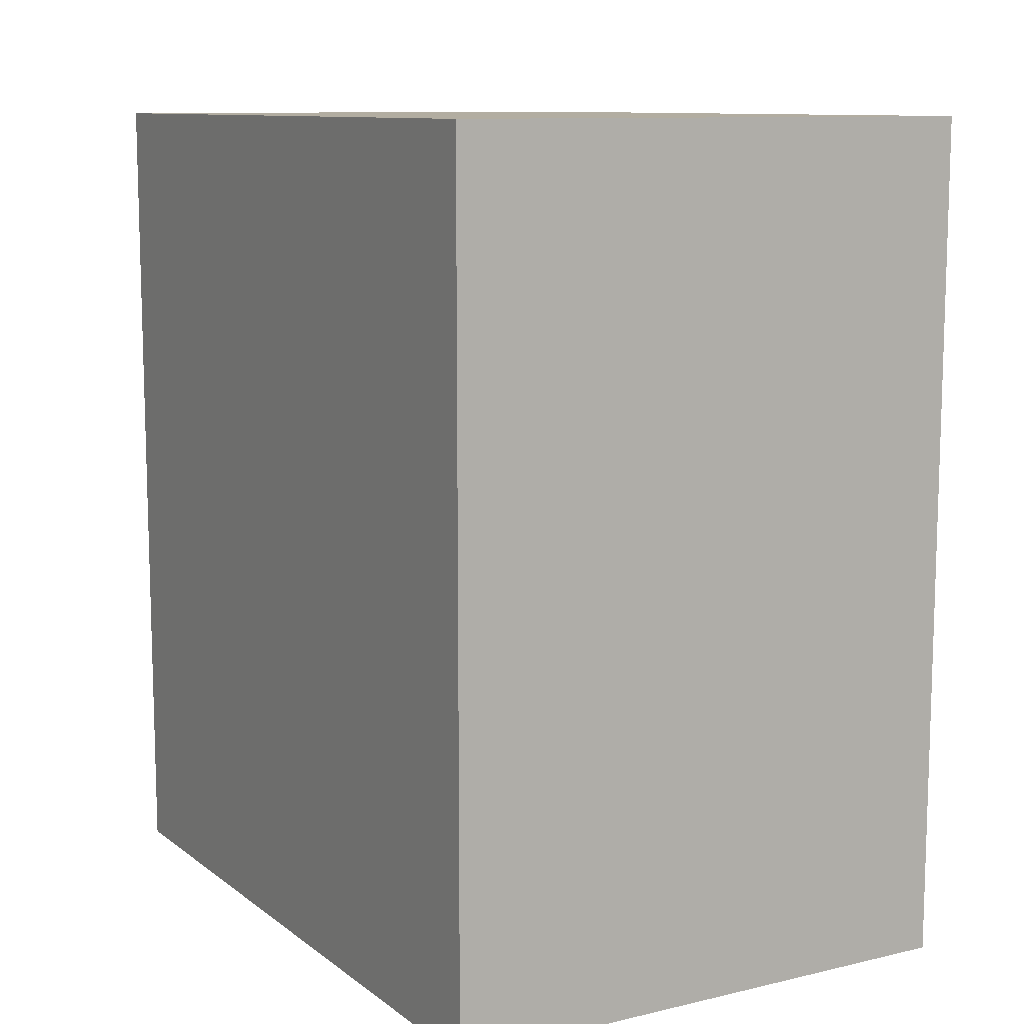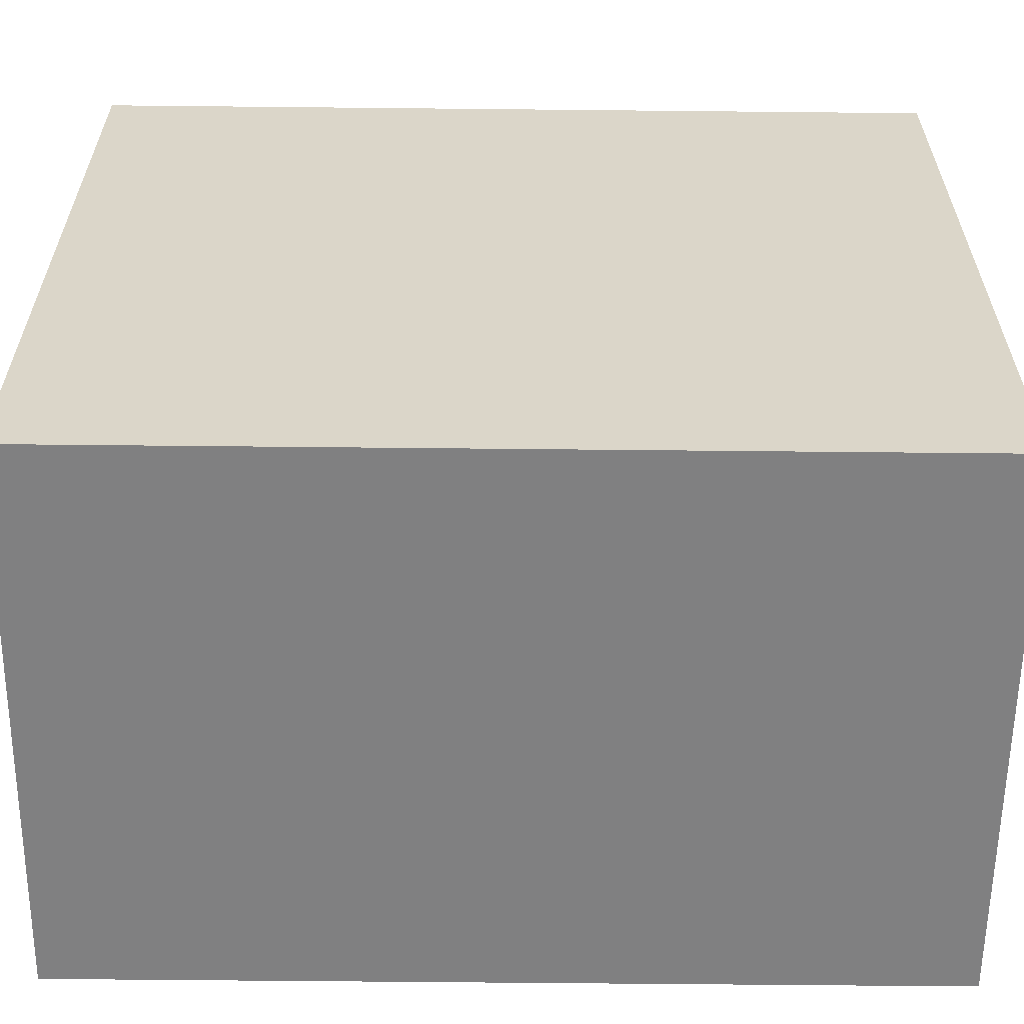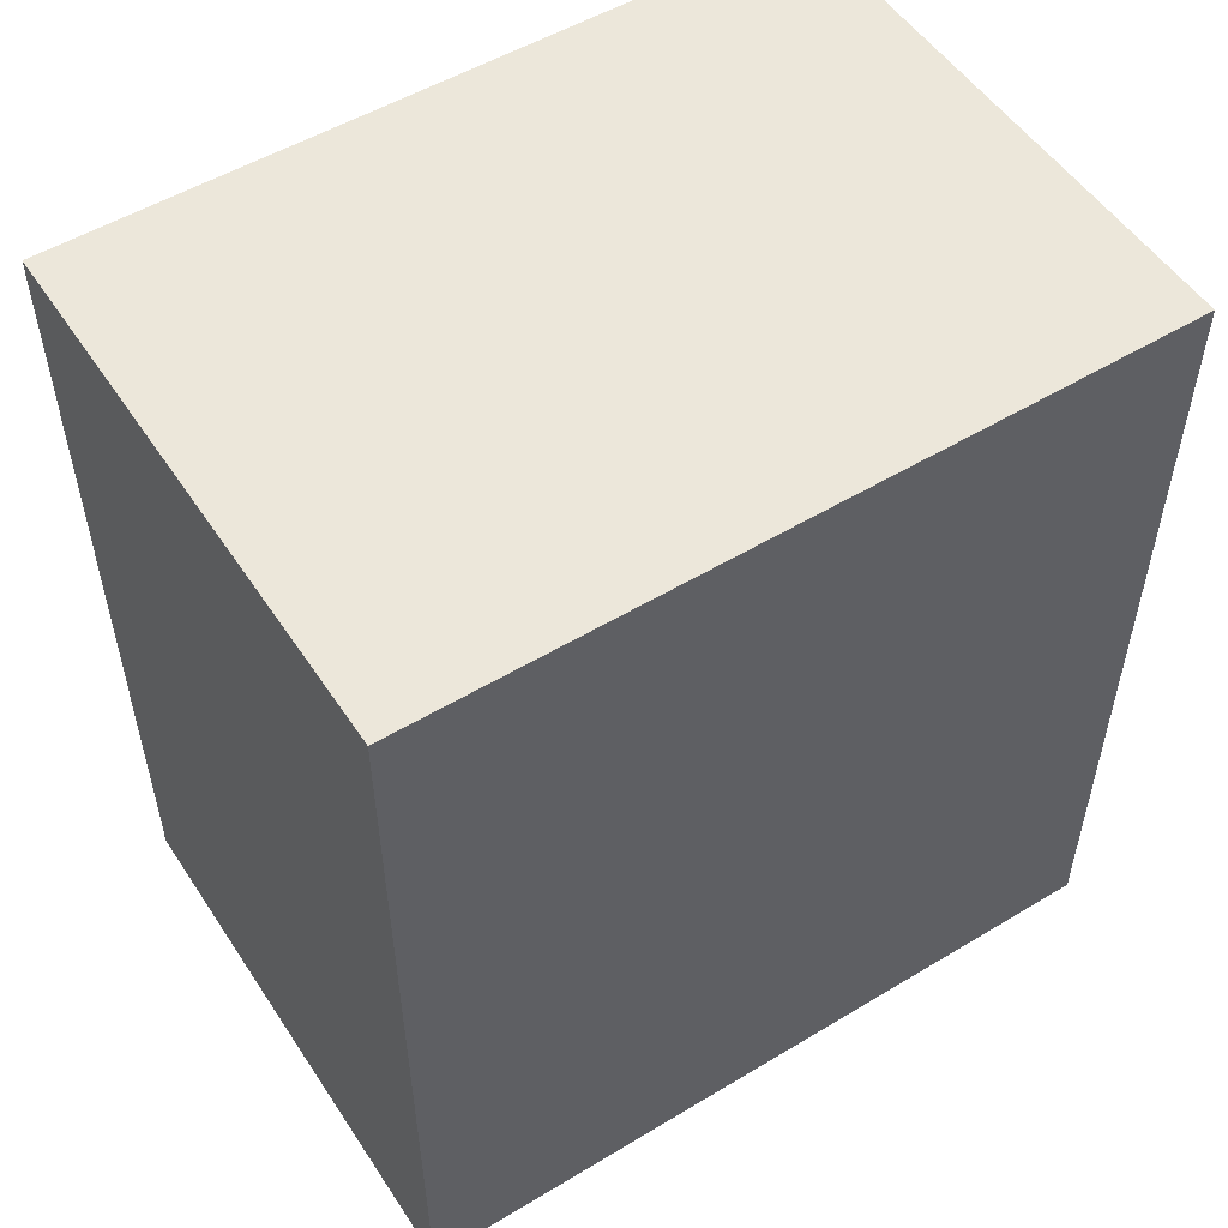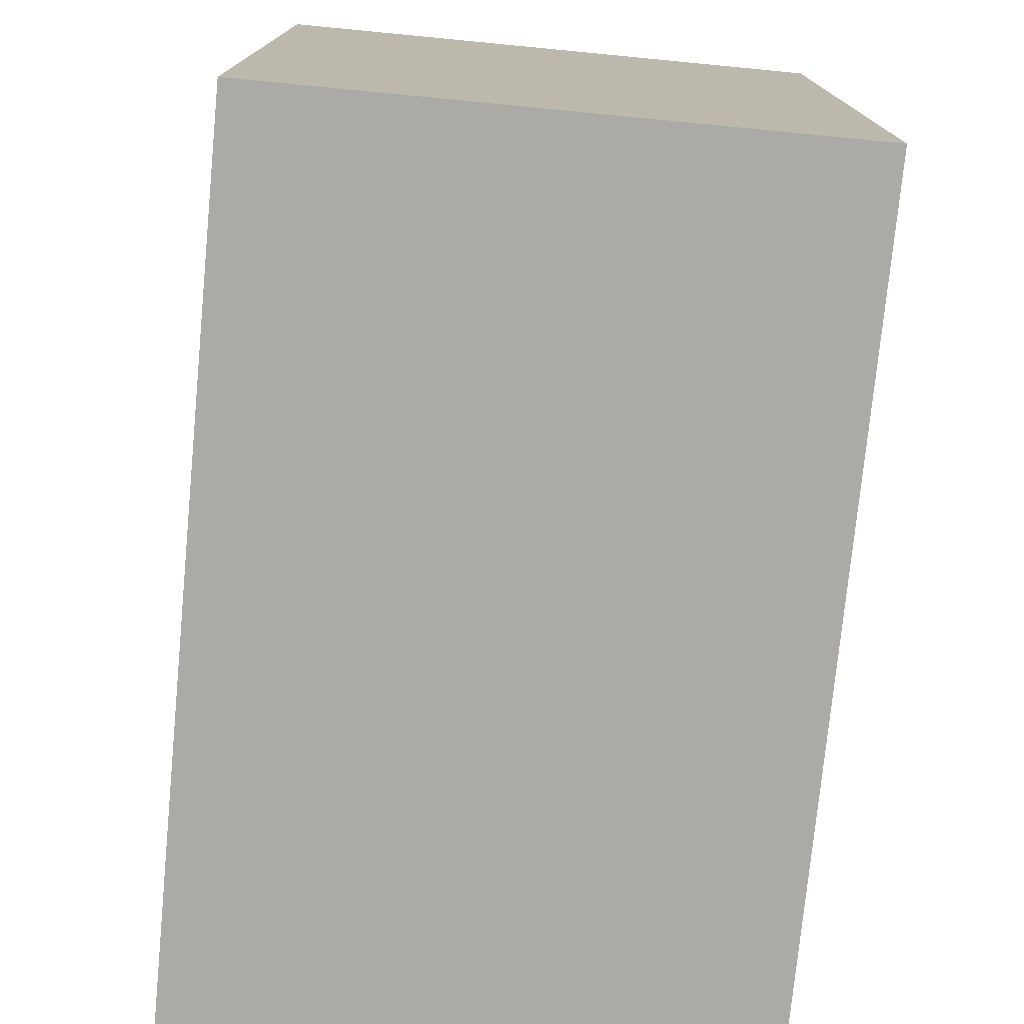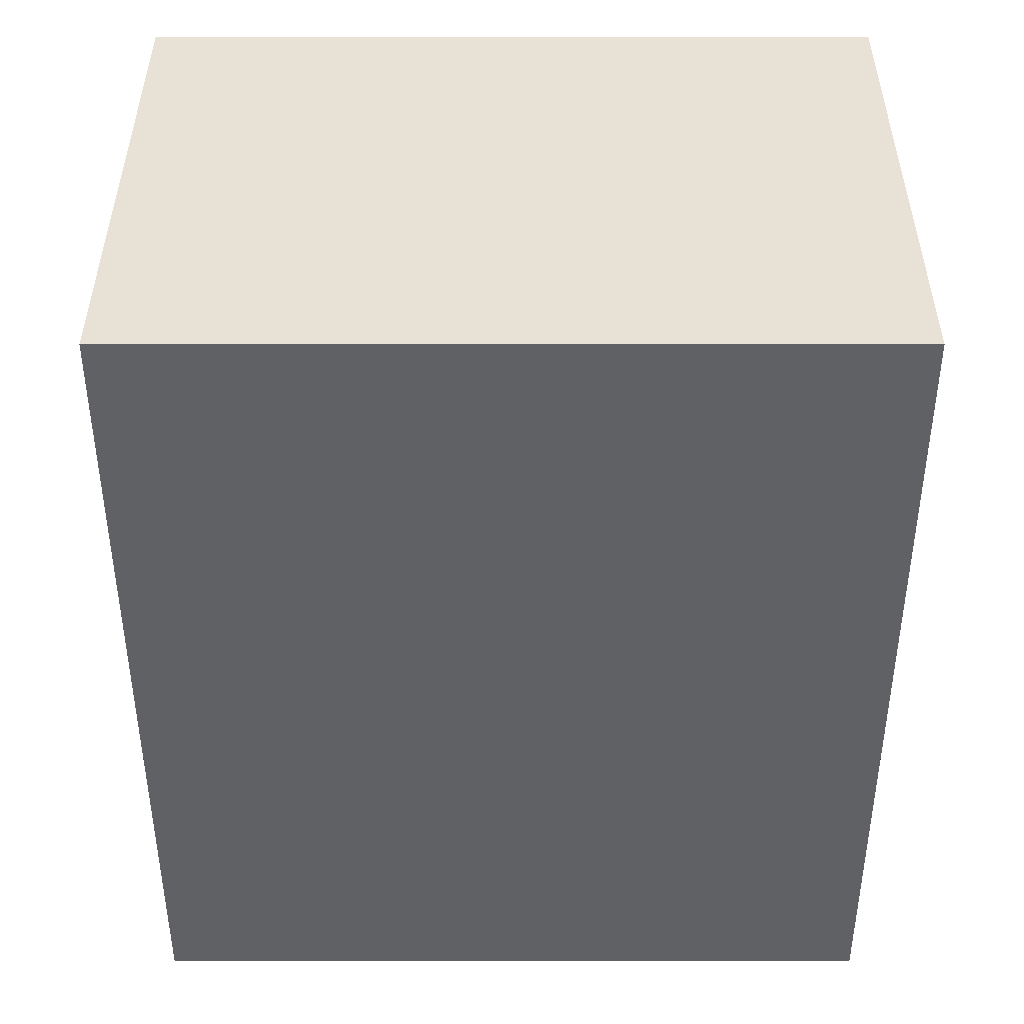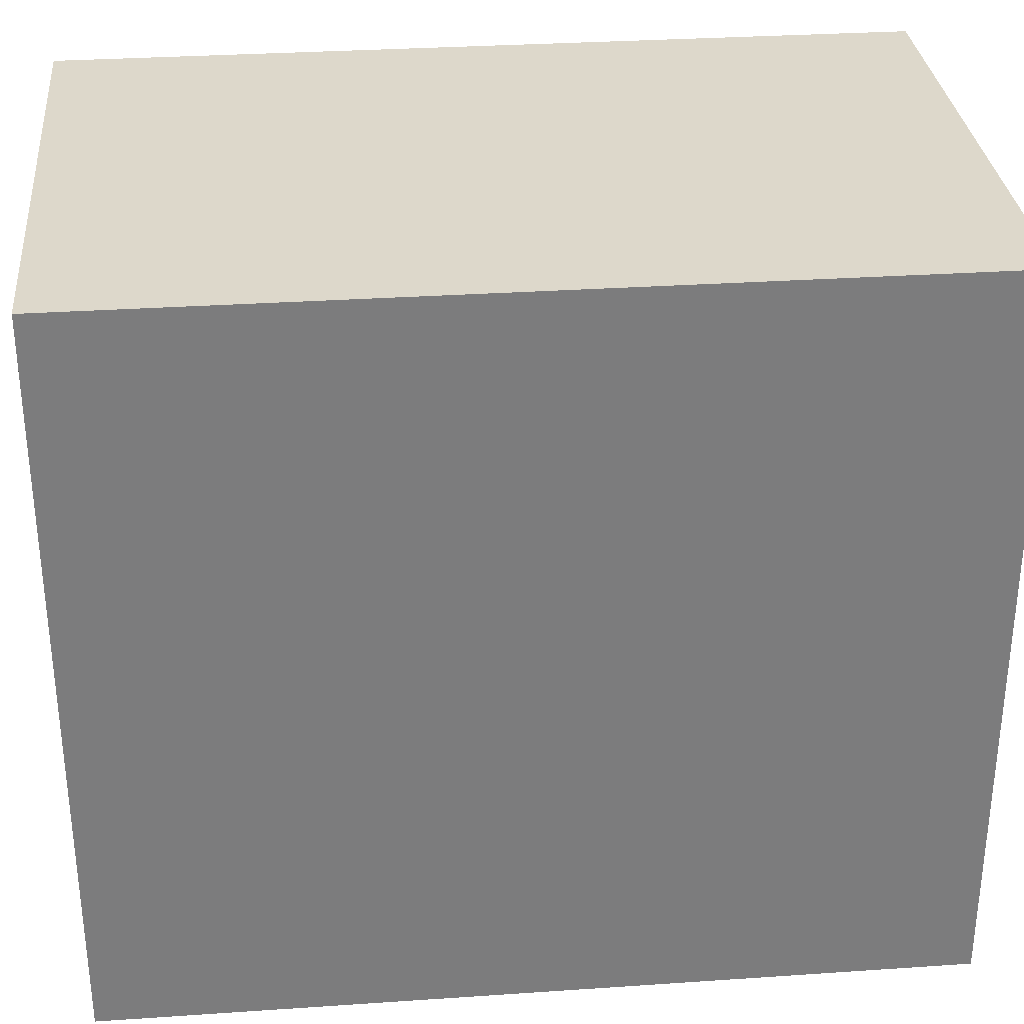
<metadata>
{"format":"obj","ext":"obj","renderer":"f3d","projection":"perspective","resolution":1024,"background":"white","views":[{"elev":10.5,"azim":149.8,"up":"+Y"},{"elev":-60.1,"azim":89.4,"up":"+Z"},{"elev":52.9,"azim":57.2,"up":"+Y"},{"elev":-75.8,"azim":174.5,"up":"+Z"},{"elev":40.4,"azim":-90.0,"up":"+Y"},{"elev":31.5,"azim":84.5,"up":"+Z"}]}
</metadata>
<code>
v 0.5136 0.5359 -0.3214
v 0.4351 0.5359 -0.4291
v 0.4351 0.5359 -0.3214
v 0.5136 0.5359 -0.4291
v 0.4351 0.4143 -0.4291
v 0.5136 0.4143 -0.4291
v 0.4351 0.4143 -0.3214
v 0.5136 0.4143 -0.3214
f 1 2 3
f 4 5 2
f 6 7 5
f 8 3 7
f 5 3 2
f 4 8 6
f 1 4 2
f 4 6 5
f 6 8 7
f 8 1 3
f 5 7 3
f 4 1 8

</code>
